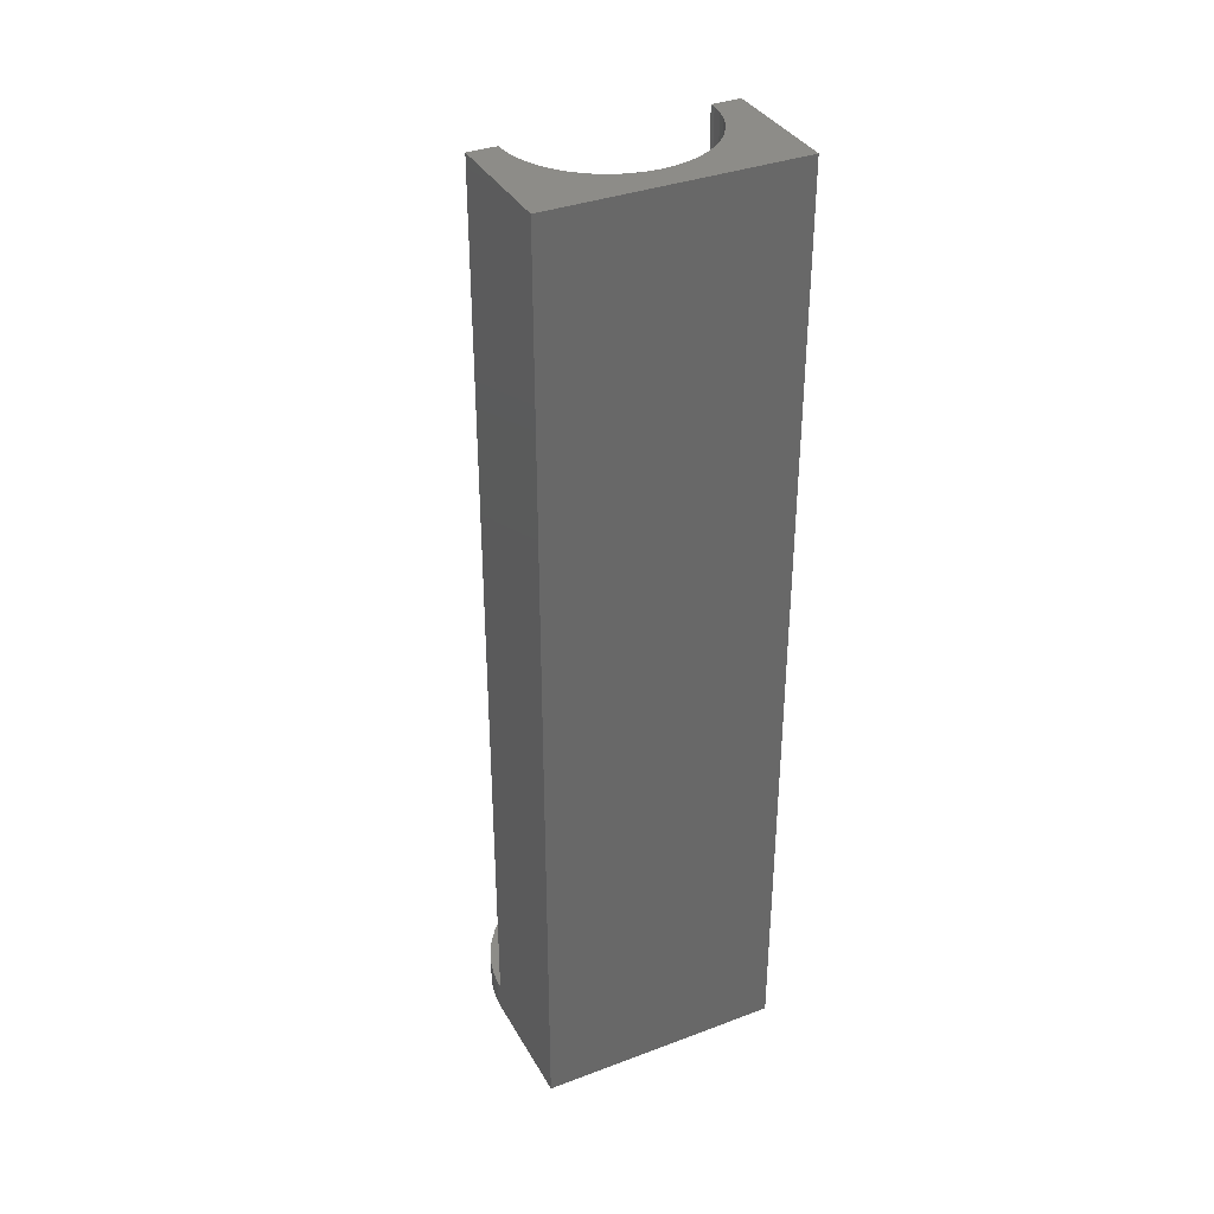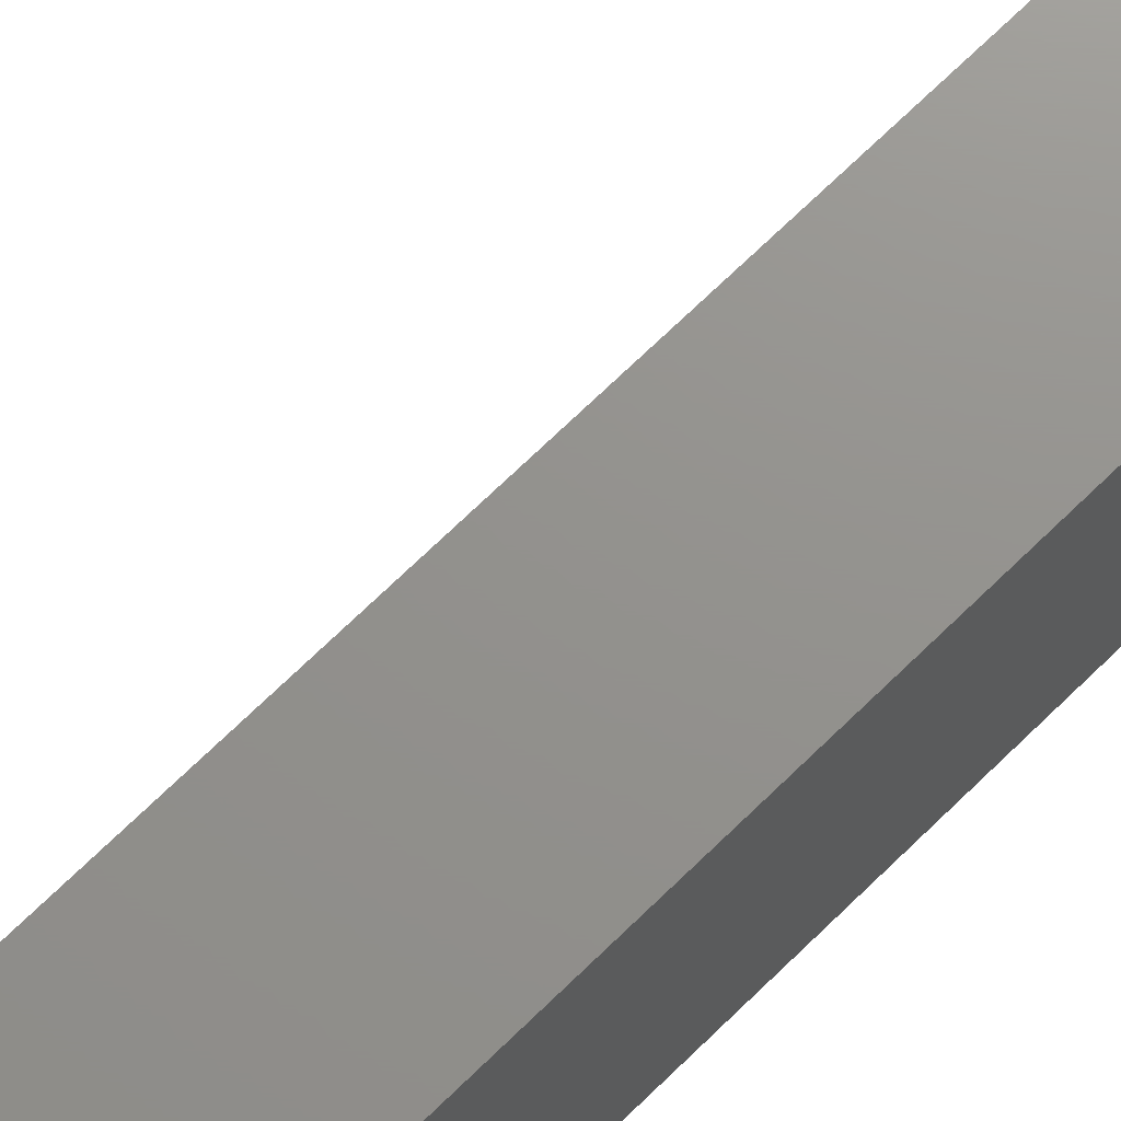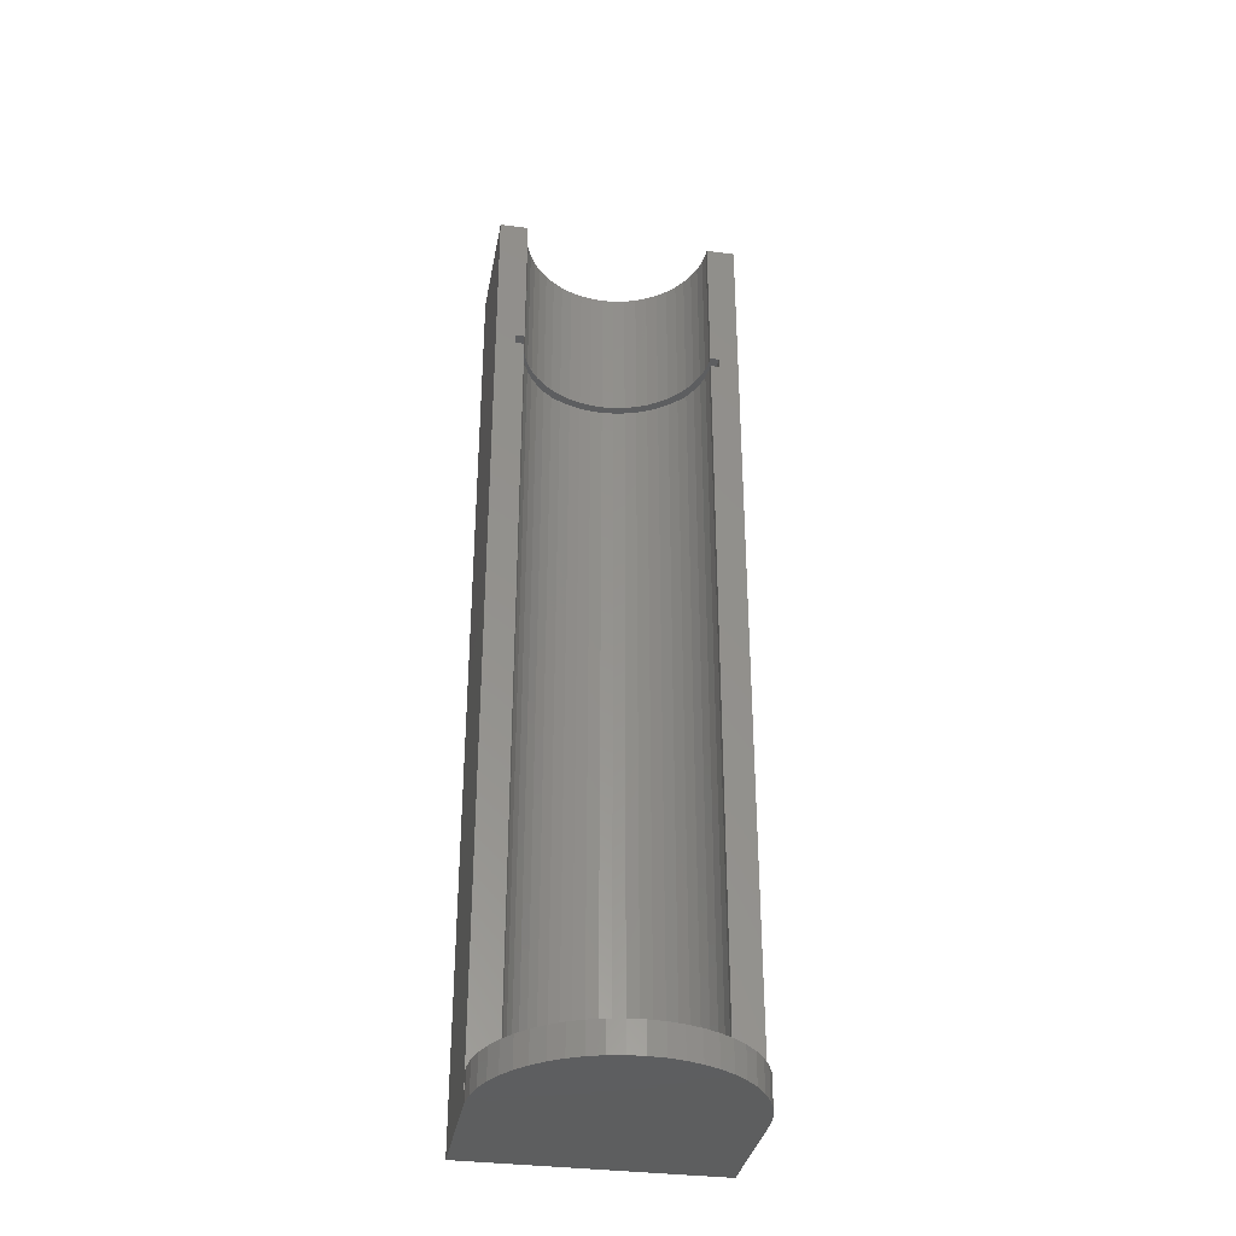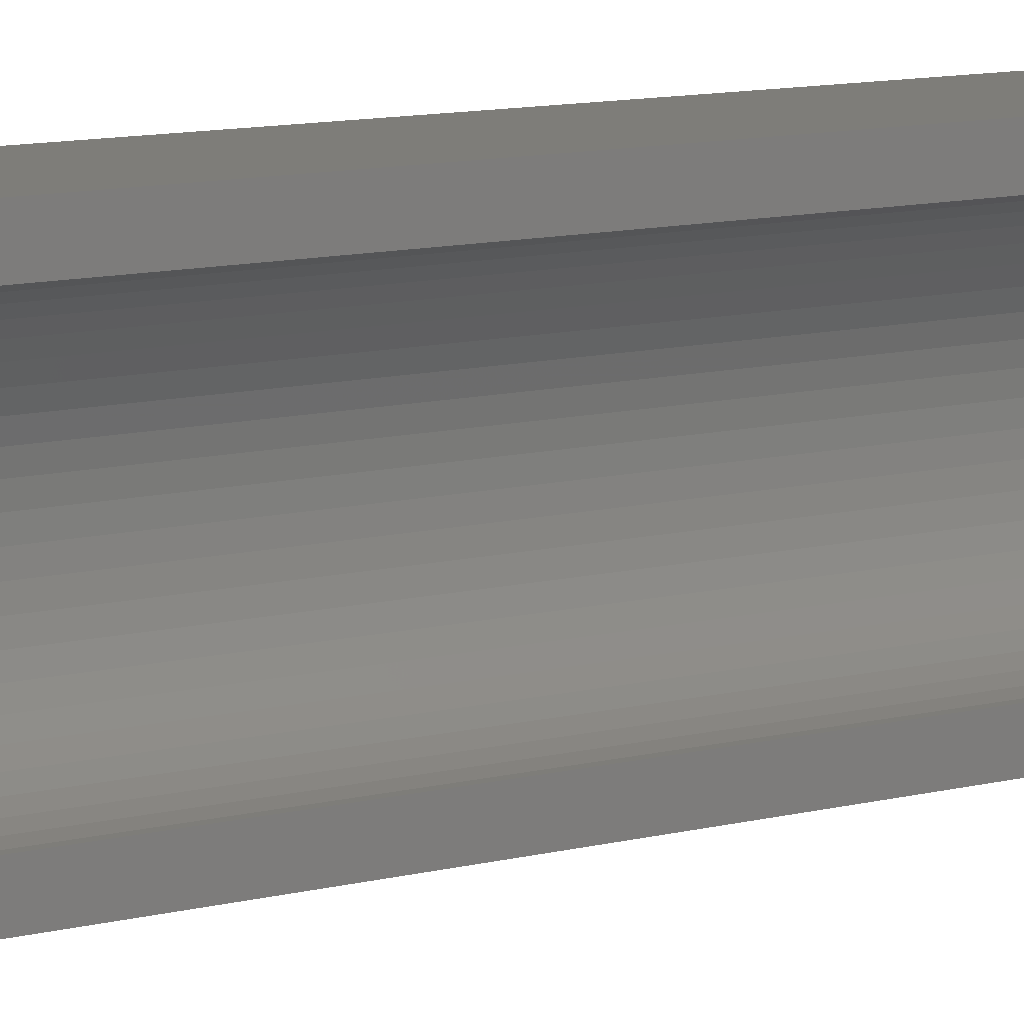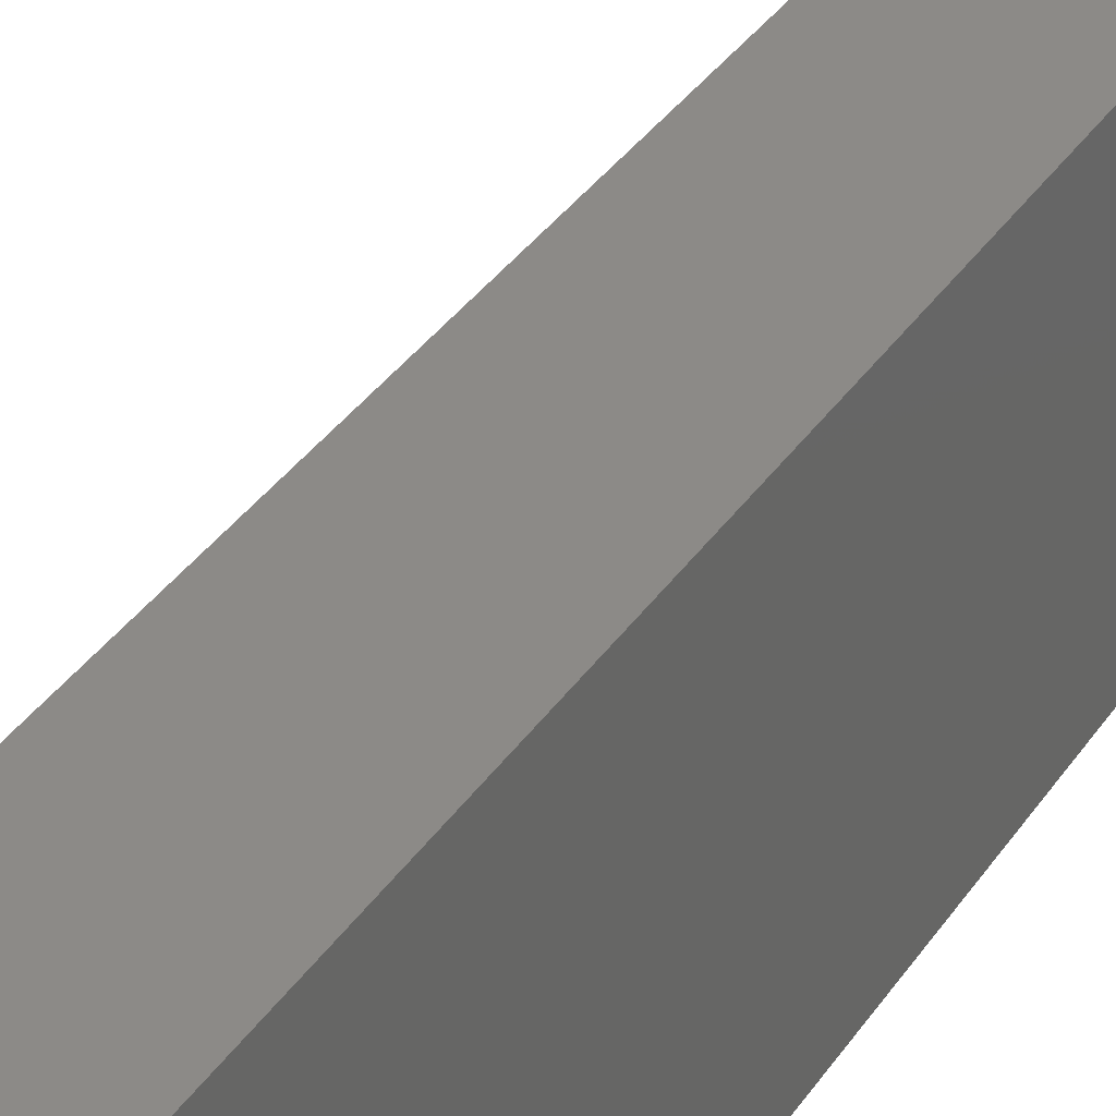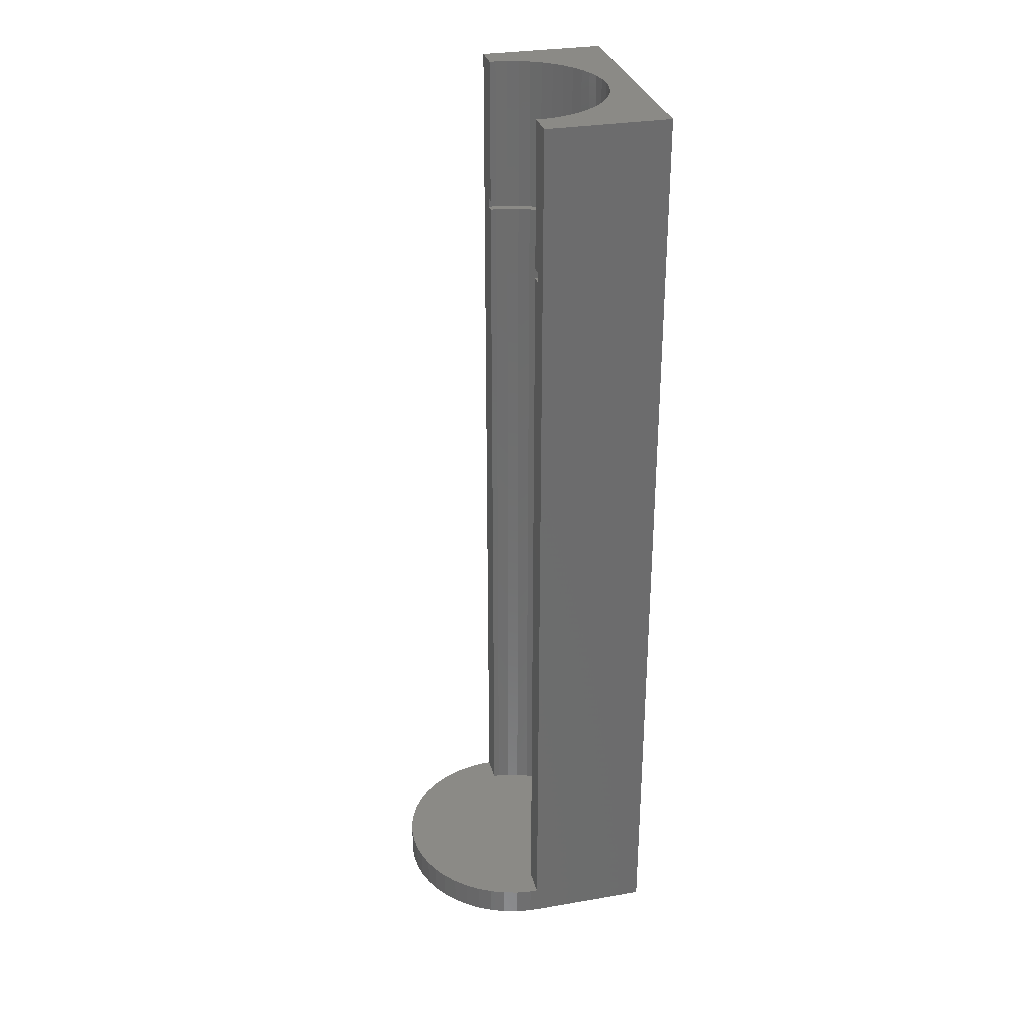
<metadata>
{"format":"stl","ext":"stl","renderer":"f3d","projection":"perspective","resolution":1024,"background":"white","views":[{"elev":35.8,"azim":63.8,"up":"+Z"},{"elev":71.7,"azim":45.9,"up":"+Y"},{"elev":-34.1,"azim":-100.2,"up":"+Z"},{"elev":10.6,"azim":-122.9,"up":"+Y"},{"elev":32.2,"azim":27.3,"up":"+Y"},{"elev":30.6,"azim":-13.8,"up":"+Z"}]}
</metadata>
<code>
# stl→obj: 224 verts, 444 faces
v -12.57 0 0
v -12.48 1.576 0
v -12.48 -1.576 0
v -12.18 3.127 0
v -11.69 4.629 0
v -11.02 6.058 0
v -10.17 7.391 0
v -9.167 8.608 0
v -8.016 9.689 0
v -6.738 10.62 0
v -5.354 11.38 0
v -3.886 11.96 0
v -2.356 12.35 0
v -0.7896 12.55 0
v 0 12.55 0
v 0 12.57 0
v 12.57 12.57 0
v 12.57 -12.57 0
v 0 -12.55 0
v 0 -12.57 0
v -0.7896 -12.55 0
v -2.356 -12.35 0
v -3.886 -11.96 0
v -5.354 -11.38 0
v -6.738 -10.62 0
v -8.016 -9.689 0
v -9.167 -8.608 0
v -10.17 -7.391 0
v -11.02 -6.058 0
v -11.69 -4.629 0
v -12.18 -3.127 0
v -12.57 0 3
v -12.48 1.576 3
v -12.48 -1.576 3
v -12.18 -3.127 3
v -11.69 -4.629 3
v -11.02 -6.058 3
v -10.17 -7.391 3
v -9.167 -8.608 3
v -8.016 -9.689 3
v -6.738 -10.62 3
v -5.354 -11.38 3
v -3.886 -11.96 3
v -2.356 -12.35 3
v -0.7896 -12.55 3
v 0 -12.55 3
v 0 -12.57 97.15
v 0 -10.55 82
v 0 -9.656 97.15
v 0 -9.656 81
v 0 -9.656 3
v 0 -10.55 81
v 0 -9.656 82
v 12.57 -12.57 97.15
v 12.57 12.57 97.15
v 0 12.57 97.15
v 0 9.656 3
v 0 9.656 81
v 0 12.55 3
v 0 10.55 81
v 0 10.55 82
v 0 9.656 82
v 0 9.656 97.15
v -0.7896 12.55 3
v -2.356 12.35 3
v -3.886 11.96 3
v -5.354 11.38 3
v -6.738 10.62 3
v -8.016 9.689 3
v -9.167 8.608 3
v -10.17 7.391 3
v -11.02 6.058 3
v -11.69 4.629 3
v -12.18 3.127 3
v 0.6075 -9.656 3
v 1.813 -9.504 3
v 2.99 -9.201 3
v 4.119 -8.754 3
v 5.184 -8.169 3
v 6.167 -7.455 3
v 7.053 -6.623 3
v 7.827 -5.687 3
v 8.478 -4.661 3
v 8.996 -3.562 3
v 9.371 -2.406 3
v 9.599 -1.213 3
v 9.675 0 3
v 9.599 1.213 3
v 9.371 2.406 3
v 8.996 3.562 3
v 8.478 4.661 3
v 7.827 5.687 3
v 7.053 6.623 3
v 6.167 7.455 3
v 5.184 8.169 3
v 4.119 8.754 3
v 2.99 9.201 3
v 1.813 9.504 3
v 0.6075 9.656 3
v 0.6075 -9.656 81
v 0.664 -10.55 81
v 1.982 -10.39 81
v 3.268 -10.06 81
v 5.666 -8.929 81
v 4.503 -9.569 81
v 6.741 -8.148 81
v 7.709 -7.239 81
v 4.119 -8.754 81
v 6.167 -7.455 81
v 5.184 -8.169 81
v 8.555 -6.216 81
v 7.827 -5.687 81
v 7.053 -6.623 81
v 9.267 -5.095 81
v 8.478 -4.661 81
v 9.832 -3.893 81
v 8.996 -3.562 81
v 10.24 -2.63 81
v 9.599 -1.213 81
v 9.371 -2.406 81
v 10.49 -1.325 81
v 9.675 0 81
v 10.57 0 81
v 9.599 1.213 81
v 10.49 1.325 81
v 9.371 2.406 81
v 10.24 2.63 81
v 8.996 3.562 81
v 9.832 3.893 81
v 8.478 4.661 81
v 9.267 5.095 81
v 7.827 5.687 81
v 8.555 6.216 81
v 7.053 6.623 81
v 7.709 7.239 81
v 6.167 7.455 81
v 6.741 8.148 81
v 5.184 8.169 81
v 5.666 8.929 81
v 4.119 8.754 81
v 4.503 9.569 81
v 2.99 9.201 81
v 3.268 10.06 81
v 1.813 9.504 81
v 1.982 10.39 81
v 0.6075 9.656 81
v 0.664 10.55 81
v 2.99 -9.201 81
v 1.813 -9.504 81
v 0.664 -10.55 82
v 4.503 -9.569 82
v 1.813 -9.504 82
v 5.666 -8.929 82
v 2.99 -9.201 82
v 6.741 -8.148 82
v 4.119 -8.754 82
v 7.709 -7.239 82
v 5.184 -8.169 82
v 8.555 -6.216 82
v 6.167 -7.455 82
v 9.267 -5.095 82
v 7.053 -6.623 82
v 9.832 -3.893 82
v 7.827 -5.687 82
v 10.24 -2.63 82
v 8.478 -4.661 82
v 10.49 -1.325 82
v 8.996 -3.562 82
v 10.57 0 82
v 9.371 -2.406 82
v 10.49 1.325 82
v 9.599 -1.213 82
v 10.24 2.63 82
v 9.675 0 82
v 9.832 3.893 82
v 9.599 1.213 82
v 9.267 5.095 82
v 9.371 2.406 82
v 8.555 6.216 82
v 8.996 3.562 82
v 7.709 7.239 82
v 8.478 4.661 82
v 6.741 8.148 82
v 7.827 5.687 82
v 5.666 8.929 82
v 7.053 6.623 82
v 4.503 9.569 82
v 6.167 7.455 82
v 3.268 10.06 82
v 5.184 8.169 82
v 1.982 10.39 82
v 0.664 10.55 82
v 4.119 8.754 82
v 2.99 9.201 82
v 1.813 9.504 82
v 0.6075 9.656 82
v 0.6075 -9.656 82
v 3.268 -10.06 82
v 1.982 -10.39 82
v 0.6075 -9.656 97.15
v 9.599 1.213 97.15
v 9.675 0 97.15
v 0.6075 9.656 97.15
v 1.813 9.504 97.15
v 2.99 9.201 97.15
v 4.119 8.754 97.15
v 5.184 8.169 97.15
v 6.167 7.455 97.15
v 7.053 6.623 97.15
v 7.827 5.687 97.15
v 9.599 -1.213 97.15
v 8.478 4.661 97.15
v 8.996 3.562 97.15
v 9.371 2.406 97.15
v 9.371 -2.406 97.15
v 8.996 -3.562 97.15
v 8.478 -4.661 97.15
v 7.827 -5.687 97.15
v 7.053 -6.623 97.15
v 6.167 -7.455 97.15
v 5.184 -8.169 97.15
v 4.119 -8.754 97.15
v 2.99 -9.201 97.15
v 1.813 -9.504 97.15
f 1 2 3
f 3 2 4
f 3 4 5
f 3 5 6
f 3 6 7
f 3 7 8
f 3 8 9
f 3 9 10
f 3 10 11
f 3 11 12
f 3 12 13
f 3 13 14
f 3 14 15
f 15 16 17
f 15 17 3
f 3 17 18
f 19 18 20
f 3 18 19
f 3 21 22
f 3 22 23
f 3 23 24
f 3 24 25
f 3 25 26
f 3 26 27
f 3 27 28
f 3 28 29
f 3 29 30
f 3 30 31
f 21 3 19
f 1 32 2
f 2 32 33
f 1 3 32
f 32 3 34
f 3 31 34
f 34 31 35
f 31 30 35
f 35 30 36
f 30 29 36
f 36 29 37
f 29 28 37
f 37 28 38
f 28 27 38
f 38 27 39
f 39 27 26
f 40 39 26
f 40 26 25
f 41 40 25
f 41 25 24
f 42 41 24
f 42 24 23
f 43 42 23
f 43 23 22
f 44 43 22
f 44 22 21
f 45 44 21
f 45 21 19
f 46 45 19
f 20 47 19
f 48 47 49
f 46 50 51
f 46 47 48
f 46 48 52
f 19 47 46
f 48 49 53
f 46 52 50
f 47 20 18
f 54 47 18
f 54 18 17
f 55 54 17
f 16 56 17
f 17 56 55
f 57 58 59
f 59 58 60
f 59 60 61
f 61 62 63
f 61 63 56
f 61 56 59
f 59 56 16
f 59 16 15
f 14 64 15
f 15 64 59
f 13 65 14
f 14 65 64
f 12 66 13
f 13 66 65
f 11 67 12
f 12 67 66
f 10 68 11
f 11 68 67
f 9 69 10
f 10 69 68
f 8 70 9
f 9 70 69
f 7 71 8
f 8 71 70
f 6 72 7
f 7 72 71
f 5 73 6
f 6 73 72
f 4 74 5
f 5 74 73
f 2 33 4
f 4 33 74
f 33 32 34
f 36 33 35
f 35 33 34
f 37 33 36
f 38 33 37
f 39 33 38
f 40 33 39
f 41 33 40
f 42 33 41
f 43 33 42
f 44 33 43
f 45 33 44
f 46 33 45
f 51 33 46
f 75 33 51
f 76 33 75
f 77 33 76
f 78 33 77
f 79 33 78
f 80 33 79
f 81 33 80
f 82 33 81
f 83 33 82
f 84 33 83
f 85 33 84
f 86 33 85
f 87 33 86
f 88 33 87
f 89 33 88
f 90 33 89
f 91 33 90
f 92 33 91
f 93 33 92
f 94 33 93
f 95 33 94
f 96 33 95
f 97 33 96
f 98 33 97
f 99 33 98
f 57 33 99
f 59 33 57
f 64 33 59
f 65 33 64
f 66 33 65
f 67 33 66
f 68 33 67
f 69 33 68
f 70 33 69
f 71 33 70
f 72 33 71
f 73 33 72
f 74 33 73
f 100 75 50
f 50 75 51
f 101 102 103
f 104 101 105
f 105 101 103
f 106 101 104
f 107 101 106
f 108 101 107
f 109 110 111
f 112 113 114
f 115 112 116
f 117 115 118
f 119 120 121
f 122 119 123
f 124 122 125
f 126 124 127
f 128 126 129
f 130 128 131
f 132 130 133
f 134 132 135
f 136 134 137
f 138 136 139
f 140 138 141
f 142 140 143
f 144 142 145
f 146 144 147
f 60 146 147
f 147 144 145
f 145 142 143
f 143 140 141
f 141 138 139
f 139 136 137
f 137 134 135
f 135 132 133
f 133 130 131
f 131 128 129
f 129 126 127
f 127 124 125
f 125 122 123
f 123 119 121
f 121 120 118
f 120 117 118
f 118 115 116
f 116 112 114
f 114 113 111
f 113 109 111
f 111 110 107
f 110 108 107
f 50 101 100
f 52 101 50
f 58 146 60
f 108 148 101
f 148 149 101
f 149 100 101
f 150 101 48
f 48 101 52
f 151 152 153
f 153 154 155
f 155 156 157
f 157 158 159
f 159 160 161
f 161 162 163
f 163 164 165
f 165 166 167
f 167 168 169
f 169 170 171
f 171 172 173
f 173 174 175
f 175 176 177
f 177 178 179
f 179 180 181
f 181 182 183
f 183 184 185
f 185 186 187
f 187 188 189
f 189 190 191
f 192 193 61
f 193 194 61
f 194 195 61
f 61 196 62
f 195 196 61
f 191 193 192
f 190 193 191
f 188 190 189
f 186 188 187
f 184 186 185
f 182 184 183
f 180 182 181
f 178 180 179
f 176 178 177
f 174 176 175
f 172 174 173
f 170 172 171
f 168 170 169
f 166 168 167
f 164 166 165
f 162 164 163
f 160 162 161
f 158 160 159
f 156 158 157
f 154 156 155
f 152 154 153
f 197 152 151
f 197 151 198
f 197 198 53
f 198 199 53
f 199 150 53
f 150 48 53
f 200 197 49
f 49 197 53
f 49 47 54
f 201 202 54
f 200 49 54
f 56 63 55
f 63 203 55
f 203 204 55
f 204 205 55
f 205 206 55
f 206 207 55
f 207 208 55
f 208 209 55
f 209 210 55
f 202 211 54
f 55 212 213
f 55 214 54
f 55 213 214
f 214 201 54
f 211 215 54
f 215 216 54
f 216 217 54
f 217 218 54
f 218 219 54
f 219 220 54
f 220 221 54
f 221 222 54
f 222 223 54
f 223 224 54
f 224 200 54
f 210 212 55
f 196 203 63
f 62 196 63
f 147 192 61
f 60 147 61
f 99 146 58
f 57 99 58
f 98 144 146
f 99 98 146
f 97 142 144
f 98 97 144
f 96 140 142
f 97 96 142
f 95 138 140
f 96 95 140
f 94 136 138
f 95 94 138
f 93 134 136
f 94 93 136
f 132 134 92
f 92 134 93
f 130 132 91
f 91 132 92
f 128 130 90
f 90 130 91
f 126 128 89
f 89 128 90
f 124 126 88
f 88 126 89
f 122 124 87
f 87 124 88
f 122 87 119
f 119 87 86
f 119 86 120
f 120 86 85
f 120 85 117
f 117 85 84
f 117 84 115
f 115 84 83
f 115 83 112
f 112 83 82
f 112 82 113
f 113 82 81
f 113 81 109
f 109 81 80
f 109 80 110
f 110 80 79
f 110 79 108
f 108 79 78
f 108 78 148
f 148 78 77
f 148 77 149
f 149 77 76
f 149 76 100
f 100 76 75
f 199 102 150
f 150 102 101
f 145 191 192
f 147 145 192
f 143 189 191
f 145 143 191
f 141 187 189
f 143 141 189
f 139 185 187
f 141 139 187
f 137 183 185
f 139 137 185
f 135 181 183
f 137 135 183
f 179 181 133
f 133 181 135
f 177 179 131
f 131 179 133
f 175 177 129
f 129 177 131
f 173 175 127
f 127 175 129
f 171 173 125
f 125 173 127
f 169 171 123
f 123 171 125
f 169 123 167
f 167 123 121
f 167 121 165
f 165 121 118
f 165 118 163
f 163 118 116
f 163 116 161
f 161 116 114
f 161 114 159
f 159 114 111
f 159 111 157
f 157 111 107
f 157 107 155
f 155 107 106
f 155 106 153
f 153 106 104
f 153 104 151
f 151 104 105
f 151 105 198
f 198 105 103
f 198 103 199
f 199 103 102
f 195 204 203
f 196 195 203
f 194 205 204
f 195 194 204
f 193 206 205
f 194 193 205
f 190 207 206
f 193 190 206
f 188 208 207
f 190 188 207
f 186 209 208
f 188 186 208
f 210 209 184
f 184 209 186
f 212 210 182
f 182 210 184
f 213 212 180
f 180 212 182
f 214 213 178
f 178 213 180
f 201 214 176
f 176 214 178
f 202 201 174
f 174 201 176
f 202 174 211
f 211 174 172
f 211 172 215
f 215 172 170
f 215 170 216
f 216 170 168
f 216 168 217
f 217 168 166
f 217 166 218
f 218 166 164
f 218 164 219
f 219 164 162
f 219 162 220
f 220 162 160
f 220 160 221
f 221 160 158
f 221 158 222
f 222 158 156
f 222 156 223
f 223 156 154
f 223 154 224
f 224 154 152
f 224 152 200
f 200 152 197

</code>
